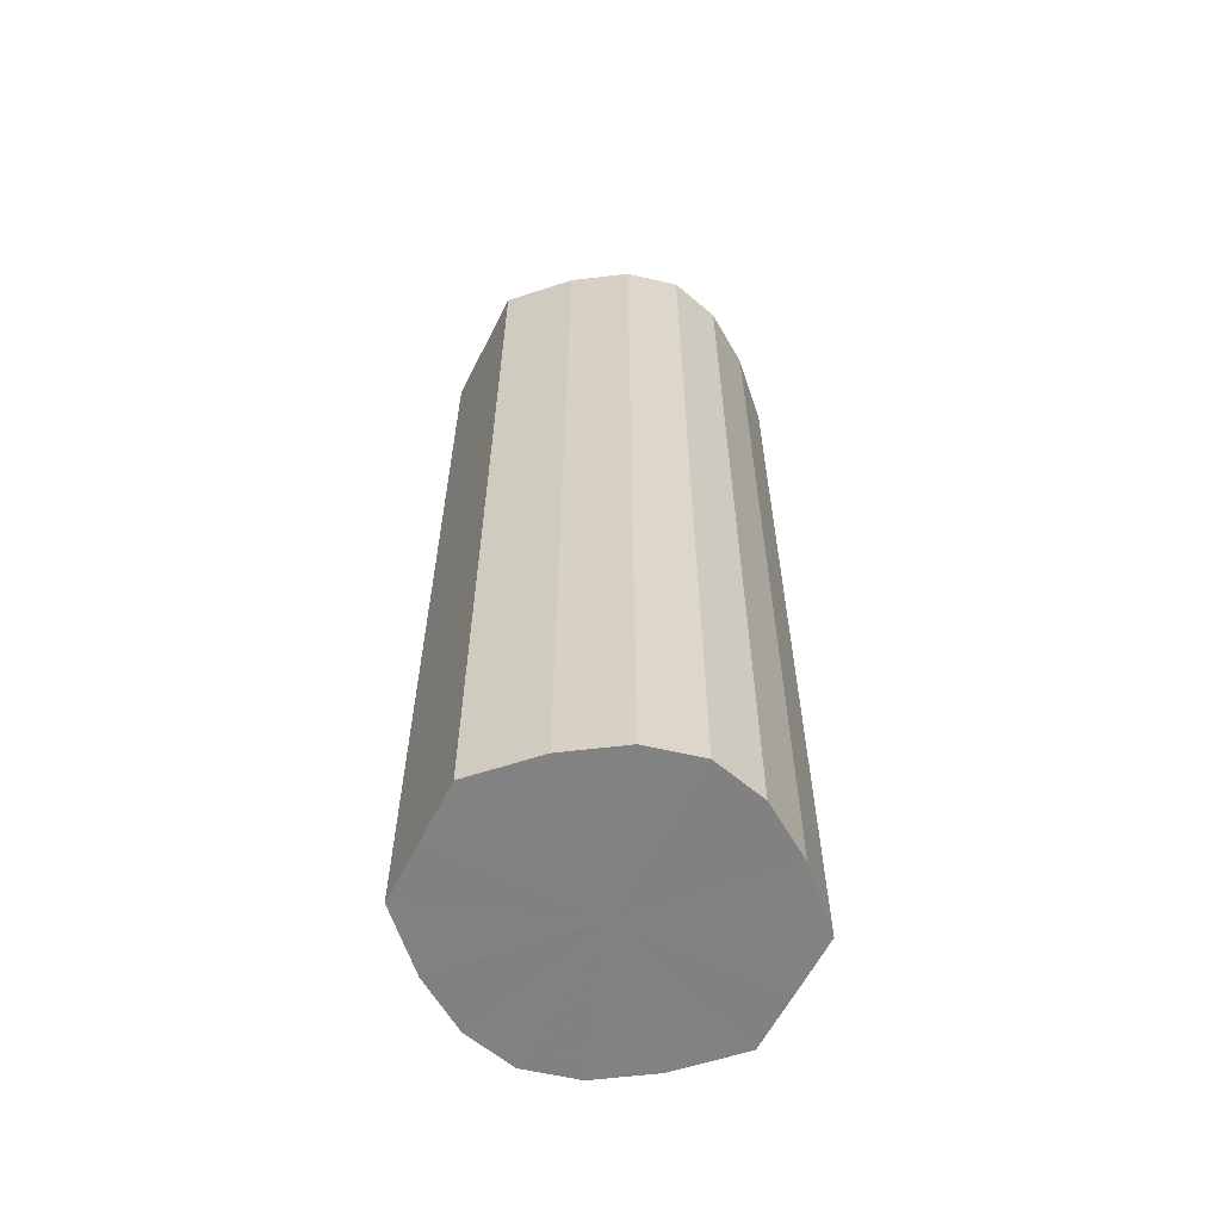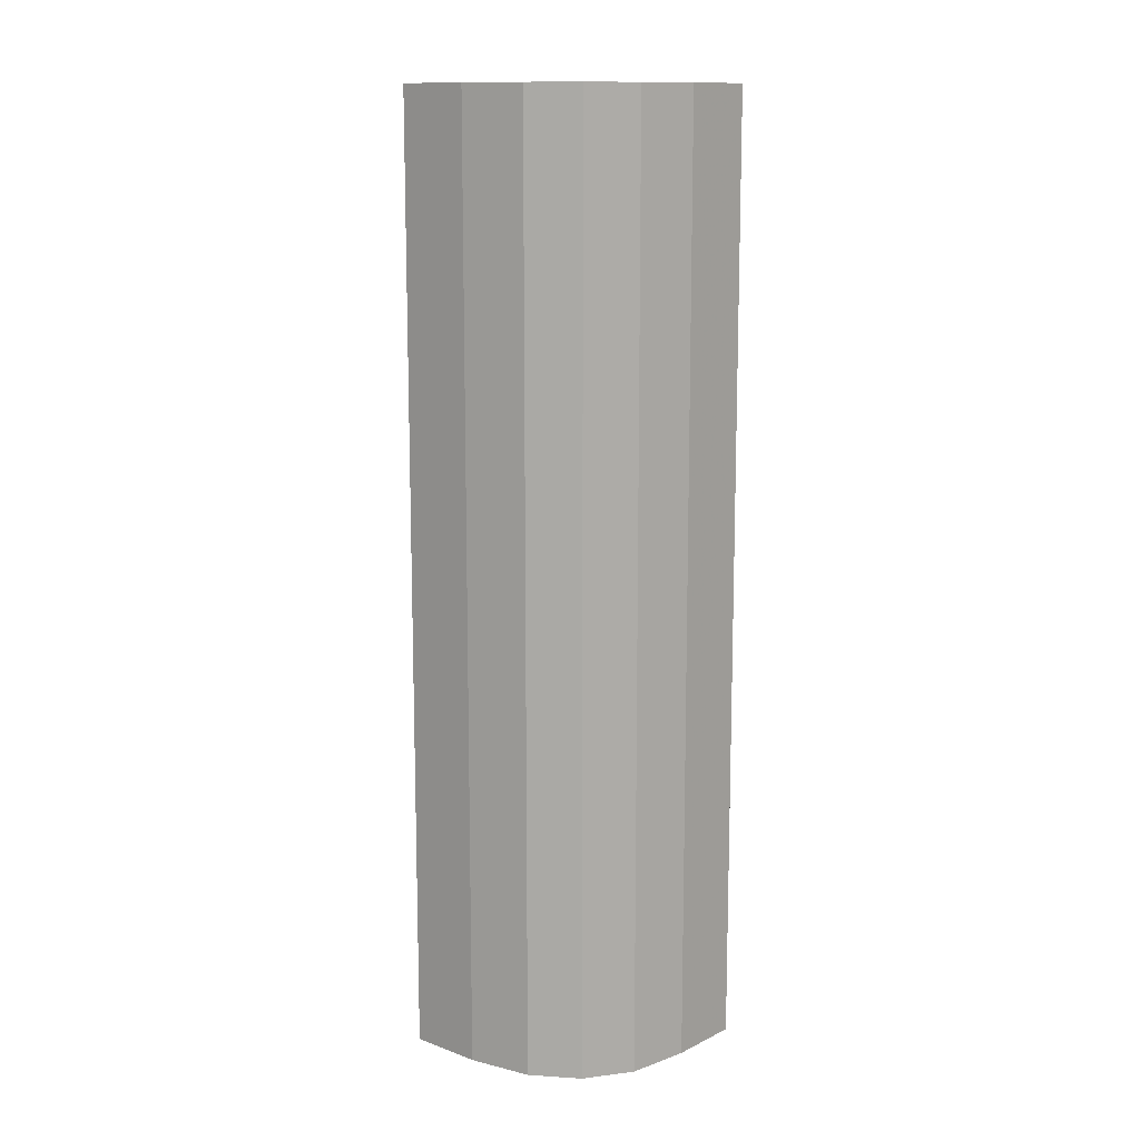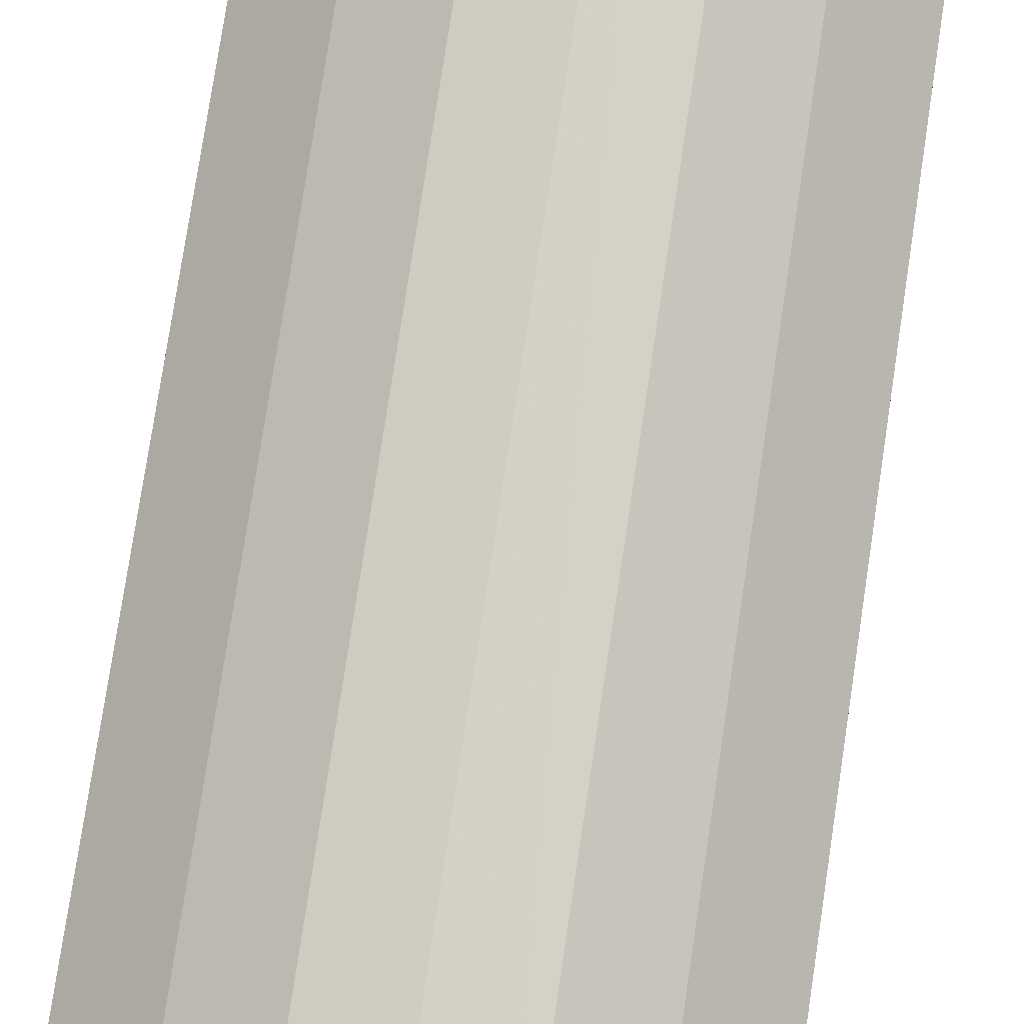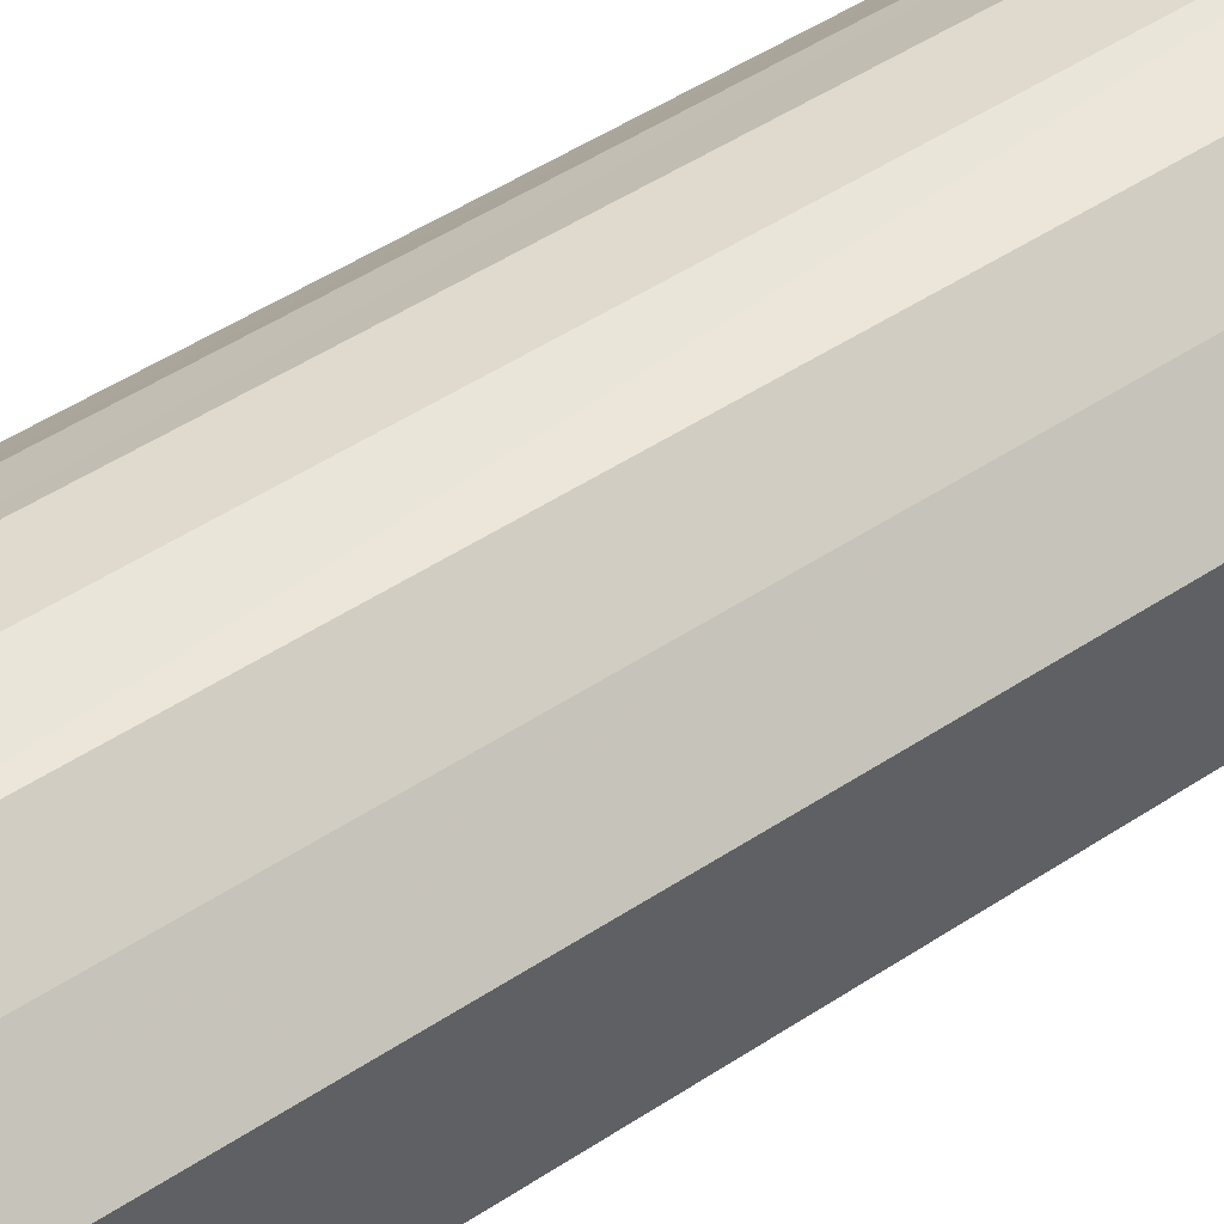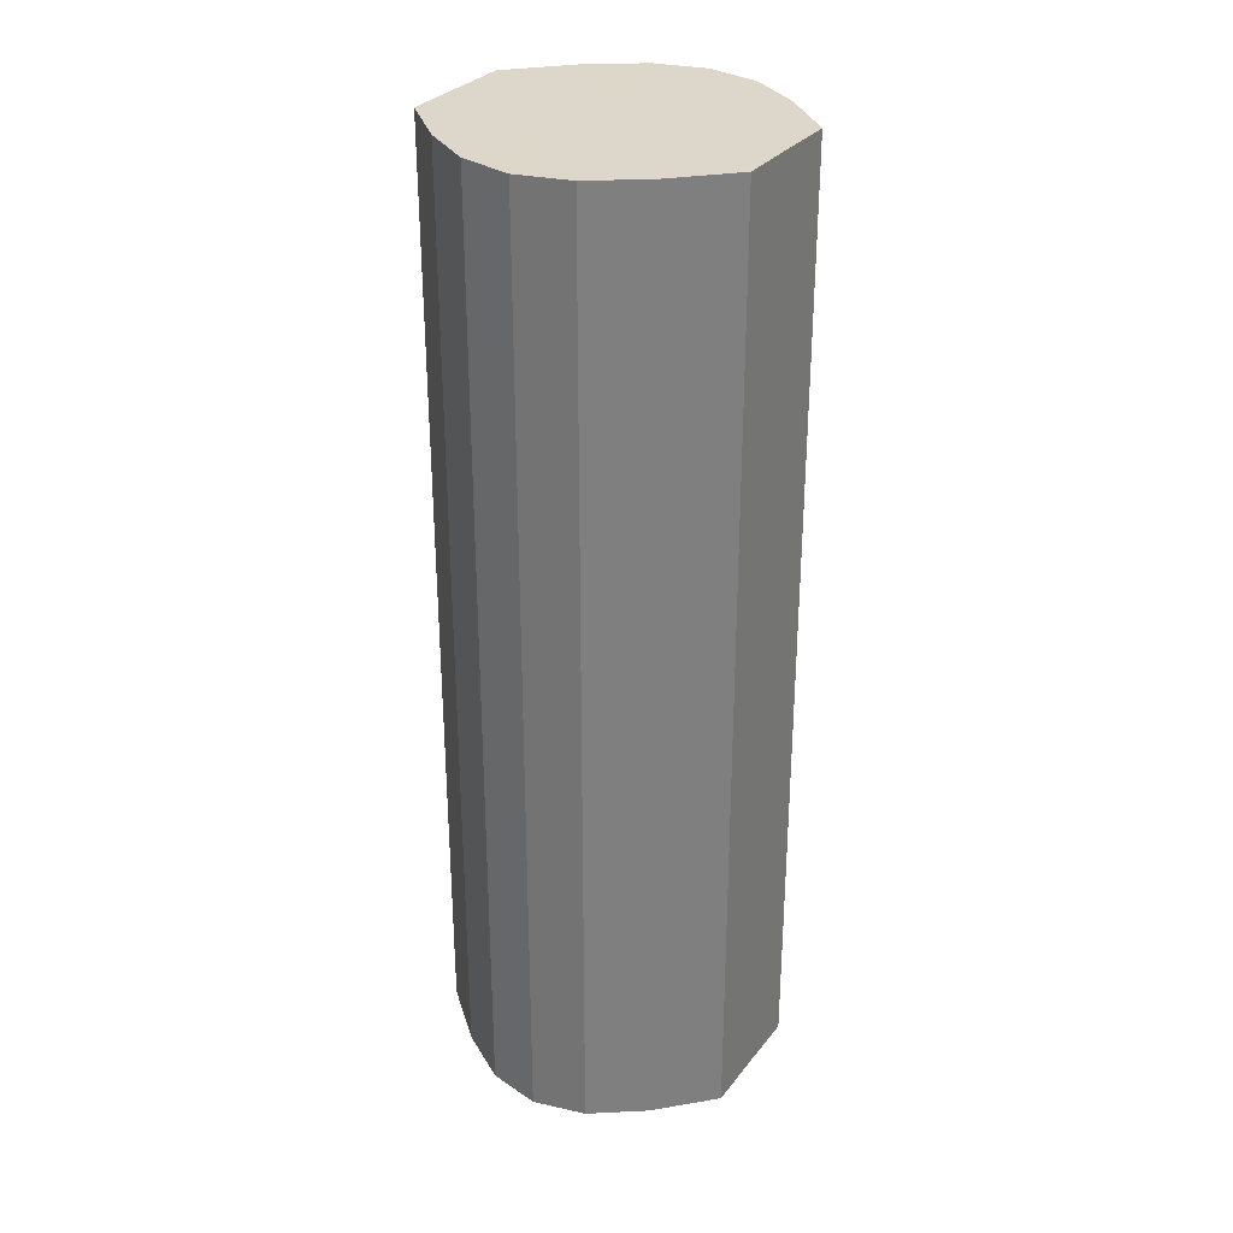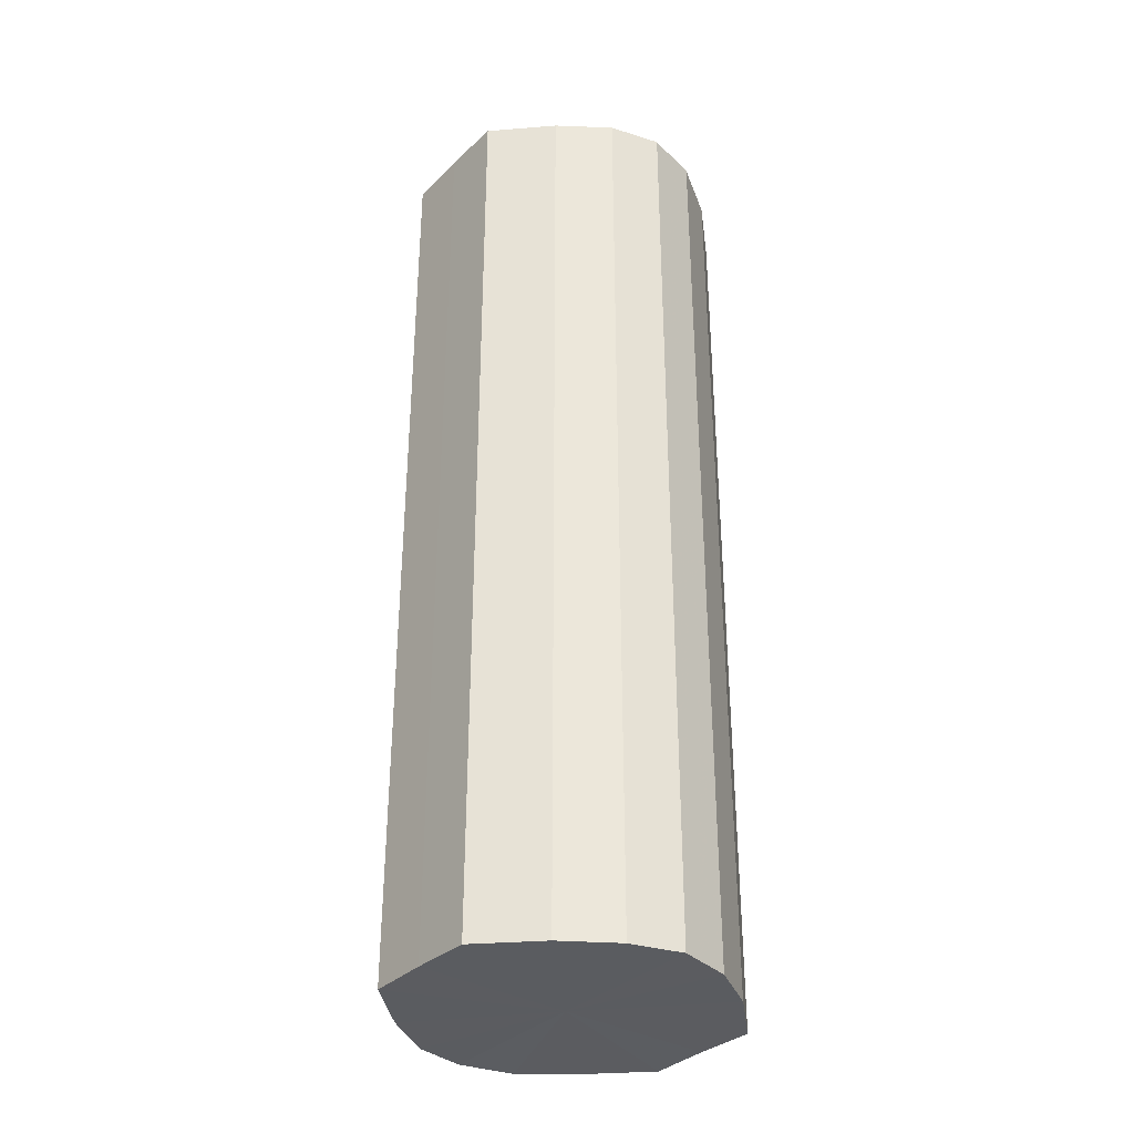
<metadata>
{"format":"obj","ext":"obj","renderer":"f3d","projection":"perspective","resolution":1024,"background":"white","views":[{"elev":-60.7,"azim":153.2,"up":"+Y"},{"elev":12.3,"azim":-4.0,"up":"+Y"},{"elev":75.8,"azim":8.5,"up":"+Z"},{"elev":48.2,"azim":53.3,"up":"+Z"},{"elev":30.5,"azim":30.7,"up":"+Y"},{"elev":-34.4,"azim":141.9,"up":"+Y"}]}
</metadata>
<code>
o 779
v 2225 1883 22.05
v 2225 1883 22.06
v 2225 1883 22.05
v 2225 1883 22.06
v 2225 1883 22.06
v 2225 1883 22.06
v 2225 1883 22.06
v 2225 1883 22.07
v 2225 1883 22.06
v 2225 1883 22.06
v 2225 1883 22.06
v 2225 1883 22.08
v 2225 1883 22.07
v 2225 1883 22.07
v 2225 1883 22.07
v 2225 1883 22.1
v 2225 1883 22.08
v 2225 1883 22.08
v 2225 1883 22.08
v 2225 1883 22.11
v 2225 1883 22.1
v 2225 1883 22.1
v 2225 1883 22.1
v 2225 1883 22.11
v 2225 1883 22.11
v 2225 1883 22.11
v 2225 1883 22.11
v 2225 1883 22.11
v 2225 1883 22.11
v 2225 1883 22.11
v 2225 1883 22.11
v 2225 1883 22.11
v 2225 1883 22.05
v 2225 1883 22.06
v 2225 1883 22.06
v 2225 1883 22.06
v 2225 1883 22.06
v 2225 1883 22.06
v 2225 1883 22.05
v 2225 1883 22.06
v 2225 1883 22.06
v 2225 1883 22.07
v 2225 1883 22.07
v 2225 1883 22.07
v 2225 1883 22.06
v 2225 1883 22.08
v 2225 1883 22.07
v 2225 1883 22.08
v 2225 1883 22.08
v 2225 1883 22.1
v 2225 1883 22.08
v 2225 1883 22.11
v 2225 1883 22.1
v 2225 1883 22.1
v 2225 1883 22.1
v 2225 1883 22.11
v 2225 1883 22.11
v 2225 1883 22.11
v 2225 1883 22.11
v 2225 1883 22.11
v 2225 1883 22.11
v 2225 1883 22.11
v 2225 1883 22.11
v 2225 1883 22.11
v 2225 1883 22.08
v 2225 1883 22.06
v 2225 1883 22.05
v 2225 1883 22.06
v 2225 1883 22.06
v 2225 1883 22.07
v 2225 1883 22.06
v 2225 1883 22.08
v 2225 1883 22.07
v 2225 1883 22.1
v 2225 1883 22.08
v 2225 1883 22.11
v 2225 1883 22.1
v 2225 1883 22.11
v 2225 1883 22.11
v 2225 1883 22.11
v 2225 1883 22.11
v 2225 1883 22.08
v 2225 1883 22.05
v 2225 1883 22.06
v 2225 1883 22.06
v 2225 1883 22.06
v 2225 1883 22.06
v 2225 1883 22.07
v 2225 1883 22.07
v 2225 1883 22.08
v 2225 1883 22.08
v 2225 1883 22.1
v 2225 1883 22.1
v 2225 1883 22.11
v 2225 1883 22.11
v 2225 1883 22.11
v 2225 1883 22.11
v 2225 1883 22.11
f 1 2 3
f 2 4 5
f 6 1 7
f 4 8 9
f 10 6 11
f 8 12 13
f 14 10 15
f 12 16 17
f 18 14 19
f 16 20 21
f 22 18 23
f 20 24 25
f 26 22 27
f 24 28 29
f 30 26 31
f 28 30 32
f 33 34 35
f 35 36 37
f 38 39 33
f 40 41 38
f 37 42 43
f 44 45 40
f 46 47 44
f 43 48 49
f 50 51 46
f 52 53 50
f 49 54 55
f 56 57 52
f 58 59 56
f 55 60 61
f 62 63 58
f 61 64 62
f 65 66 67
f 65 68 66
f 65 67 69
f 65 70 68
f 65 69 71
f 65 72 70
f 65 71 73
f 65 74 72
f 65 73 75
f 65 76 74
f 65 75 77
f 65 78 76
f 65 77 79
f 65 80 78
f 65 79 81
f 65 81 80
f 82 83 84
f 82 85 83
f 82 84 86
f 82 87 85
f 82 86 88
f 82 89 87
f 82 88 90
f 82 91 89
f 82 90 92
f 82 93 91
f 82 92 94
f 82 95 93
f 82 94 96
f 82 97 95
f 82 96 98
f 82 98 97

</code>
